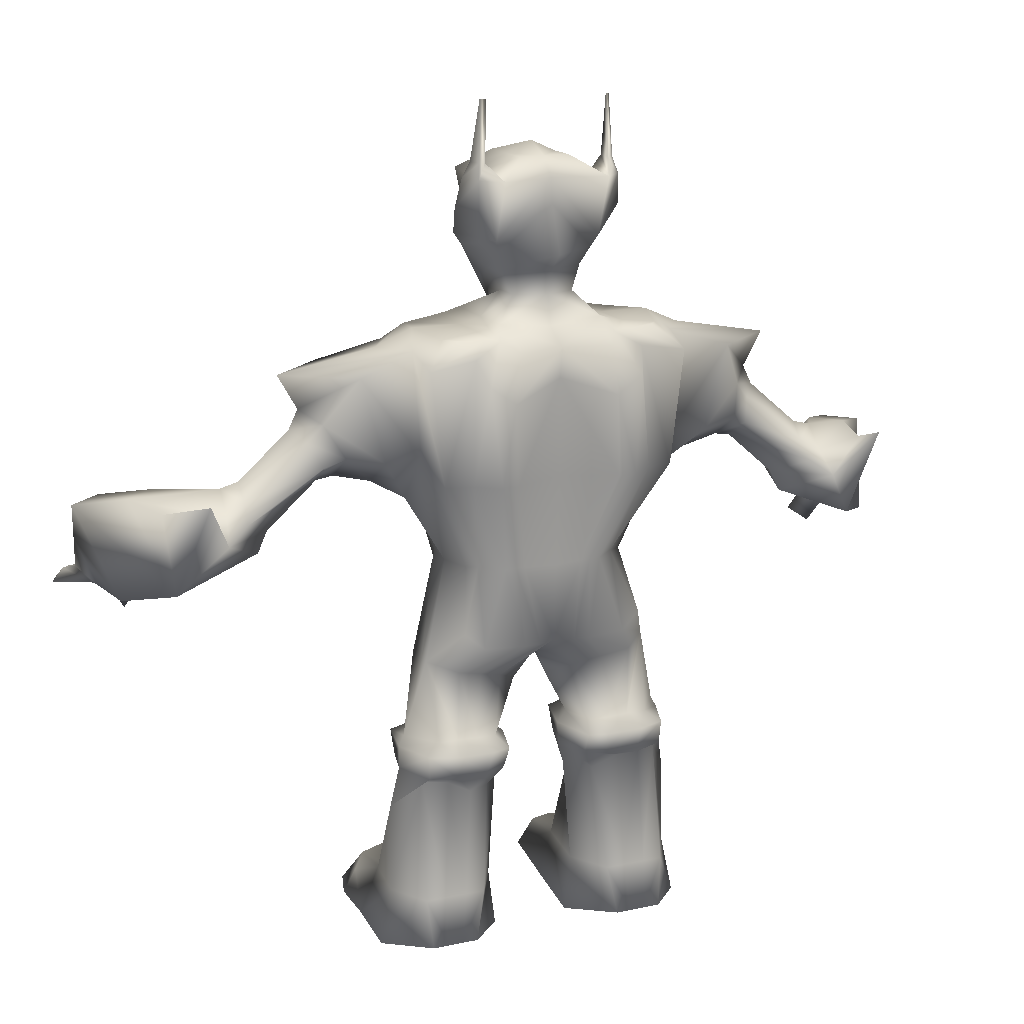
<metadata>
{"format":"obj","ext":"obj","renderer":"f3d","projection":"perspective","resolution":1024,"background":"white","views":[{"elev":15.7,"azim":156.0,"up":"+Y"}]}
</metadata>
<code>
g default
v 0.8374 4.212 0.632
v 0.9551 6.739 0.7479
v 1.086 6.924 -0.723
v 1.004 3.703 -0.664
v 0.1738 6.739 0.7479
v 0.486 6.798 -1.004
v 0.1676 3.525 -0.7959
v 0.227 3.617 0.6586
v 0.4216 3.043 0.2108
v 1.271 3.291 0.1765
v 1.2 6.9 0.5354
v 0.5536 7.028 0.5354
v 0.4216 3.043 -0.2727
v 1.271 3.291 -0.2057
v 1.201 6.916 -0.5647
v 0.5536 7.028 -0.5647
v 0.5536 6.26 -1.014
v 1.434 6.642 -0.8253
v 1.468 6.786 -0.4076
v 1.52 6.786 0.3784
v 1.158 6.458 0.7679
v 0.1575 6.458 0.9041
v 0.5536 5.397 -1.071
v 1.283 5.397 -0.8253
v 1.446 5.701 -0.5647
v 1.446 5.675 0.5354
v 1.262 5.397 0.7999
v 0.1809 5.172 0.8799
v 0.3 4.375 -0.6632
v 0.7573 4.375 -0.4498
v 0.8796 4.375 -0.4025
v 0.9383 4.375 0.3395
v 1.062 5.072 0.7126
v 0.08932 4.847 0.7126
v 0.2454 8.737 0.3385
v 0.2454 8.737 -0.4004
v -0.03357 6.458 -0.8253
v -0.03357 5.397 -0.8253
v -0.03357 4.375 -0.7239
v -0.03357 3.525 -0.6984
v -0.03357 3.291 -0.226
v -0.03357 3.291 0.1968
v -0.03357 3.617 0.6586
v -0.03357 4.994 0.7126
v -0.03357 5.319 0.8799
v -0.03357 6.458 0.8799
v -0.03357 6.739 0.7479
v -0.03357 6.966 0.5354
v -0.03357 8.737 0.3953
v -0.03357 8.737 -0.386
v -0.03357 6.966 -0.5647
v -0.03357 6.791 -0.8657
v 0.5536 2.414 0.3286
v 1.216 2.425 0.3286
v 0.5536 2.414 -0.4419
v 1.216 2.425 -0.4419
v -0.03357 8.864 -0.0687
v 0.2454 8.737 -0.05265
v 0.5536 7.028 -0.0687
v 1.34 6.966 -0.06626
v 0.9821 4.375 -0.05331
v 1.271 3.291 -0.0687
v 1.489 2.425 -0.0687
v 0.4145 2.414 -0.0687
v 0.1596 2.906 -0.04515
v -0.03357 3.291 -0.0687
v 0.4488 2.298 -0.593
v 0.3013 2.298 -0.07757
v 1.376 2.309 -0.5504
v 1.55 2.309 -0.07757
v 1.444 2.309 0.4584
v 0.4488 2.298 0.4797
v 0.4577 2.036 -0.4552
v 0.3375 2.036 -0.0467
v 1.367 2.047 -0.5208
v 1.541 2.047 -0.0467
v 1.435 2.047 0.3598
v 0.4577 2.036 0.3811
v 0.615 1.798 -0.3338
v 0.3906 1.798 -0.0439
v 1.384 1.954 -0.3338
v 1.647 1.605 -0.0439
v 1.384 1.954 0.2597
v 0.615 1.798 0.2597
v 0.8372 0.06684 -0.5851
v 0.4042 -0.008871 -0.07861
v 1.361 0.06684 -0.5851
v 1.794 -0.008872 -0.07861
v 1.734 0.0104 0.7309
v 0.529 0.01041 0.8833
v 1.414 0.6178 -0.5199
v 0.7308 0.6178 -0.5199
v 0.481 0.6178 -0.06753
v 0.5847 0.6178 0.6872
v 1.583 0.6178 0.5576
v 1.663 0.6178 -0.06753
v 0.8129 0.3488 1.704
v 1.627 0.3488 1.184
v 0.6893 -0.008871 1.871
v 1.704 -0.008872 1.382
v 1.446 5.128 -0.07198
v 1.739 6.786 -0.03096
v -0.03357 8.53 0.6118
v 0.5536 8.53 0.6118
v 0.6738 8.53 -0.0687
v 0.5536 8.53 -0.7388
v -0.03357 8.53 -0.5683
v -0.03357 8.256 -0.6062
v 0.5536 7.888 -0.5015
v 0.7246 7.888 0.2566
v 0.3975 7.937 0.6866
v -0.03357 7.937 1.034
v -0.03357 7.291 -0.5075
v 0.3084 7.291 -0.3684
v 0.3084 7.291 -0.05078
v 0.3084 7.091 0.2212
v -0.03357 7.091 0.4152
v 0.7625 8.207 -0.5239
v 0.8488 8.207 -0.08454
v 0.7625 8.531 -0.5239
v 0.8231 8.531 -0.2185
v 0.6782 8.701 -0.2811
v 0.6661 8.701 -0.4681
v 0.76 8.701 -0.2871
v 0.7268 8.701 -0.4544
v 0.6775 9.027 -0.3354
v 0.6456 9.354 -0.4499
v 0.717 9.027 -0.3751
v 0.701 9.354 -0.4102
v -0.03357 7.361 0.3556
v 0.4195 7.361 0.2961
v 0.4969 7.561 -0.05889
v 0.4195 7.561 -0.3231
v -0.03357 7.561 -0.5828
v -0.03357 7.757 -0.796
v 0.4998 7.757 -0.4247
v 0.6333 7.757 0.2605
v 0.4063 7.628 0.7418
v -0.03357 7.487 0.7617
v 1.11 -0.008871 1.944
v 1.048 0.3488 1.767
v 0.9584 0.6178 0.646
v 0.8596 1.954 0.3658
v 0.7684 2.047 0.3743
v 0.7651 2.309 0.4729
v 0.7643 2.425 0.3286
v 0.6917 3.122 0.314
v 0.6547 3.805 0.6586
v 0.7152 4.919 0.7126
v 0.7789 5.244 0.8799
v 0.7458 6.458 0.9474
v 0.574 6.739 0.7479
v 0.6717 6.993 0.5354
v 0.6717 6.993 -0.06792
v 0.6717 6.993 -0.5647
v 0.6352 6.885 -0.7723
v 0.8373 6.458 -1.014
v 0.7384 5.397 -1.093
v 0.4062 4.375 -0.6632
v 0.3428 3.525 -0.7959
v 0.6917 3.122 -0.3655
v 0.7643 2.414 -0.4419
v 0.6646 2.298 -0.6519
v 0.6899 2.024 -0.5352
v 0.8596 1.809 -0.4602
v 0.948 0.6178 -0.5199
v 1.004 0.06684 -0.5851
v 0.8463 -0.008871 -0.07861
v 0.9685 0.01041 0.8348
v 1.574 -0.008871 1.79
v 1.382 0.3488 1.602
v 1.371 0.6178 0.6005
v 1.13 1.954 0.3327
v 1.111 2.047 0.3669
v 1.114 2.309 0.4654
v 0.9967 2.425 0.3286
v 0.9898 3.209 0.428
v 0.7663 4.013 0.6586
v 0.8935 4.997 0.7126
v 1.028 5.322 0.8799
v 0.9578 6.458 0.9225
v 0.7702 6.739 0.7479
v 0.8019 6.966 0.5354
v 0.8019 6.966 -0.06707
v 0.8019 6.966 -0.5647
v 0.7998 6.9 -0.7245
v 0.9238 6.724 -0.8229
v 0.9867 5.397 -0.9045
v 0.5234 4.375 -0.6632
v 0.7902 3.525 -0.7174
v 0.9898 3.209 -0.468
v 0.9967 2.425 -0.4419
v 1.069 2.309 -0.6677
v 1.066 2.047 -0.5699
v 1.13 1.954 -0.4602
v 1.188 0.6178 -0.5199
v 1.188 0.06684 -0.5851
v 1.334 -0.008872 -0.07861
v 1.454 0.01041 0.7814
v 2.827 6.583 -0.03096
v 2.207 6.583 0.5354
v 1.841 5.655 0.5354
v 1.841 5.358 -0.07198
v 1.841 5.655 -0.5647
v 2.104 6.583 -0.5647
v 2.611 6.203 -0.02906
v 2.414 6.06 0.2366
v 2.25 5.659 0.4716
v 2.25 5.458 -0.06532
v 2.25 5.735 -0.5008
v 2.414 6.06 -0.2588
v 3.48 5.448 -0.05084
v 3.472 5.216 0.2144
v 3.159 4.921 0.4549
v 3.099 4.709 -0.07431
v 3.542 4.943 -0.5185
v 3.487 5.192 -0.2802
v 4.309 5.273 0.534
v 3.972 5.297 0.7618
v 3.477 4.748 0.7793
v 3.999 4.355 -0.105
v 3.852 5.51 -0.9523
v 4.123 5.252 -0.1049
v 4.792 5.153 0.9983
v 4.443 5.177 1.226
v 3.683 4.628 1.244
v 4.471 4.235 0.3593
v 4.73 4.718 1.235
v 4.558 4.705 1.348
v 4.183 4.459 1.356
v 4.572 4.265 0.9196
v 4.707 4.382 1.325
v 4.502 4.391 1.406
v 4.312 4.39 1.413
v 4.593 4.25 1.097
v 4.777 4.296 1.593
v 4.701 4.3 1.643
v 4.767 4.127 1.934
v 4.864 4.098 1.766
v 4.26 4.354 1.256
v 4.447 4.26 1.046
v 4.457 4.253 1.132
v 4.322 4.32 1.283
v 4.049 4.042 1.311
v 4.234 3.901 1.16
v 4.249 3.947 1.224
v 4.116 4.049 1.333
v 3.282 5.498 -0.04291
v 3.275 5.309 -0.2174
v 3.303 5.115 -0.3987
v 2.993 4.935 -0.06153
v 3.035 5.095 0.3413
v 3.264 5.326 0.1588
v 2.713 5.991 -0.02866
v 2.572 5.877 -0.2034
v 2.458 5.634 -0.3872
v 2.438 5.425 -0.05565
v 2.44 5.578 0.3522
v 2.572 5.878 0.1733
v -0.9046 4.212 0.632
v -1.338 3.291 0.1765
v -1.005 4.375 0.3395
v -1.129 5.072 0.7126
v -0.2409 6.739 0.7479
v -0.6412 6.739 0.7479
v -0.7388 6.993 0.5354
v -0.6208 7.028 0.5354
v -0.2347 3.525 -0.7959
v -0.3671 4.375 -0.6632
v -0.4733 4.375 -0.6632
v -0.41 3.525 -0.7959
v -0.2941 3.617 0.6586
v -0.4888 3.043 0.2108
v -0.7589 3.122 0.314
v -0.7219 3.805 0.6586
v -0.1565 4.847 0.7126
v -0.7823 4.919 0.7126
v -0.4713 -0.008871 -0.07861
v -0.9043 0.06684 -0.5851
v -1.071 0.06684 -0.5851
v -0.9135 -0.008871 -0.07861
v -1.049 4.375 -0.05331
v -1.338 3.291 -0.0687
v -1.338 3.291 -0.2057
v -0.9467 4.375 -0.4025
v -0.6208 7.028 -0.0687
v -0.7388 6.993 -0.06792
v -0.7388 6.993 -0.5647
v -0.6208 7.028 -0.5647
v -0.7589 3.122 -0.3655
v -0.4888 3.043 -0.2727
v -1.071 3.703 -0.664
v -0.8244 4.375 -0.4498
v -0.7023 6.885 -0.7723
v -0.5531 6.798 -1.004
v -0.9044 6.458 -1.014
v -0.6208 6.26 -1.014
v -1.268 6.916 -0.5647
v -1.535 6.786 -0.4076
v -1.501 6.642 -0.8253
v -1.153 6.924 -0.723
v -1.225 6.458 0.7679
v -1.587 6.786 0.3784
v -1.267 6.9 0.5354
v -1.022 6.739 0.7479
v -0.2246 6.458 0.9041
v -0.8129 6.458 0.9474
v -0.8055 5.397 -1.093
v -0.6208 5.397 -1.071
v -1.513 5.701 -0.5647
v -1.35 5.397 -0.8253
v -1.329 5.397 0.7999
v -1.513 5.675 0.5354
v -0.248 5.172 0.8799
v -0.8461 5.244 0.8799
v -1.513 5.128 -0.07198
v -0.7409 8.53 -0.0687
v -0.6208 8.53 -0.7388
v -0.3125 8.737 -0.4004
v -0.3125 8.737 -0.05265
v -0.2267 2.906 -0.04515
v -0.6208 8.53 0.6118
v -0.3125 8.737 0.3385
v -0.6208 2.414 0.3286
v -0.8314 2.425 0.3286
v -0.6208 2.414 -0.4419
v -0.4817 2.414 -0.0687
v -0.8314 2.414 -0.4419
v -1.556 2.425 -0.0687
v -1.283 2.425 -0.4419
v -1.283 2.425 0.3286
v -0.516 2.298 -0.593
v -0.3684 2.298 -0.07757
v -0.7318 2.298 -0.6519
v -1.618 2.309 -0.07757
v -1.443 2.309 -0.5504
v -1.511 2.309 0.4584
v -0.516 2.298 0.4797
v -0.8323 2.309 0.4729
v -0.5249 2.036 -0.4552
v -0.4047 2.036 -0.0467
v -0.757 2.024 -0.5352
v -1.609 2.047 -0.0467
v -1.434 2.047 -0.5208
v -1.502 2.047 0.3598
v -0.5249 2.036 0.3811
v -0.8355 2.047 0.3743
v -0.6822 1.798 -0.3338
v -0.4577 1.798 -0.0439
v -0.9268 1.954 -0.4602
v -1.715 1.605 -0.0439
v -1.451 1.954 -0.3338
v -1.451 1.954 0.2597
v -0.6822 1.798 0.2597
v -0.9268 1.954 0.3658
v -0.7979 0.6178 -0.5199
v -0.5482 0.6178 -0.06753
v -1.015 0.6178 -0.5199
v -1.731 0.6178 -0.06753
v -1.481 0.6178 -0.5199
v -1.65 0.6178 0.5576
v -0.6518 0.6178 0.6872
v -1.026 0.6178 0.646
v -1.036 0.01041 0.8348
v -0.5961 0.01041 0.8833
v -1.115 0.3488 1.767
v -0.88 0.3488 1.704
v -0.7565 -0.008871 1.871
v -1.177 -0.008871 1.944
v -1.801 0.0104 0.7309
v -1.862 -0.008872 -0.07861
v -1.429 0.06684 -0.5851
v -1.694 0.3488 1.184
v -1.771 -0.008872 1.382
v -4.191 5.252 -0.1049
v -4.066 4.355 -0.105
v -3.919 5.51 -0.9523
v -1.807 6.786 -0.03096
v -1.407 6.966 -0.06626
v -0.3755 7.091 0.2212
v -0.3755 7.291 -0.05078
v -0.3755 7.291 -0.3684
v -0.6208 7.888 -0.5015
v -0.9159 8.207 -0.08454
v -0.8296 8.207 -0.5239
v -0.8296 8.531 -0.5239
v -0.8903 8.531 -0.2185
v -0.4647 7.937 0.6866
v -0.7917 7.888 0.2566
v -0.4866 7.561 -0.3231
v -0.567 7.757 -0.4247
v -0.564 7.561 -0.05889
v -0.7005 7.757 0.2605
v -0.4866 7.361 0.2961
v -0.4735 7.628 0.7418
v -0.7128 9.354 -0.4499
v -0.7446 9.027 -0.3354
v -0.7842 9.027 -0.3751
v -0.7681 9.354 -0.4102
v -0.7453 8.701 -0.2811
v -0.7332 8.701 -0.4681
v -0.8271 8.701 -0.2871
v -0.7939 8.701 -0.4544
v -1.45 0.3488 1.602
v -1.641 -0.008871 1.79
v -1.438 0.6178 0.6005
v -1.197 1.954 0.3327
v -1.178 2.047 0.3669
v -1.181 2.309 0.4654
v -1.064 2.425 0.3286
v -1.057 3.209 0.428
v -0.8335 4.013 0.6586
v -0.9607 4.997 0.7126
v -1.095 5.322 0.8799
v -1.025 6.458 0.9225
v -0.8373 6.739 0.7479
v -0.8691 6.966 0.5354
v -0.8691 6.966 -0.06707
v -0.8691 6.966 -0.5647
v -0.867 6.9 -0.7245
v -0.9909 6.724 -0.8229
v -1.054 5.397 -0.9045
v -0.5905 4.375 -0.6632
v -0.8573 3.525 -0.7174
v -1.057 3.209 -0.468
v -1.064 2.425 -0.4419
v -1.136 2.309 -0.6677
v -1.133 2.047 -0.5699
v -1.197 1.954 -0.4602
v -1.255 0.6178 -0.5199
v -1.255 0.06684 -0.5851
v -1.401 -0.008872 -0.07861
v -1.521 0.01041 0.7814
v -2.274 6.583 0.5354
v -2.894 6.583 -0.03096
v -1.909 5.655 0.5354
v -1.909 5.358 -0.07198
v -1.909 5.655 -0.5647
v -2.171 6.583 -0.5647
v -2.679 6.203 -0.02906
v -2.317 5.659 0.4716
v -2.481 6.06 0.2366
v -2.317 5.458 -0.06532
v -2.317 5.735 -0.5008
v -2.481 6.06 -0.2588
v -2.639 5.878 0.1733
v -2.78 5.991 -0.02866
v -2.508 5.578 0.3522
v -2.505 5.425 -0.05565
v -2.525 5.634 -0.3872
v -2.639 5.877 -0.2034
v -3.547 5.448 -0.05084
v -3.539 5.216 0.2144
v -4.039 5.297 0.7618
v -4.376 5.273 0.534
v -3.227 4.921 0.4549
v -3.544 4.748 0.7793
v -3.166 4.709 -0.07431
v -3.609 4.943 -0.5185
v -3.554 5.192 -0.2802
v -4.844 4.296 1.593
v -4.768 4.3 1.643
v -4.835 4.127 1.934
v -4.931 4.098 1.766
v -4.51 5.177 1.226
v -4.859 5.153 0.9983
v -3.751 4.628 1.244
v -4.538 4.235 0.3593
v -4.625 4.705 1.348
v -4.798 4.718 1.235
v -4.25 4.459 1.356
v -4.639 4.265 0.9196
v -4.569 4.391 1.406
v -4.774 4.382 1.325
v -4.379 4.39 1.413
v -4.116 4.042 1.311
v -4.301 3.901 1.16
v -4.316 3.947 1.224
v -4.183 4.049 1.333
v -4.66 4.25 1.097
v -4.514 4.26 1.046
v -4.328 4.354 1.256
v -4.524 4.253 1.132
v -4.39 4.32 1.283
v -3.342 5.309 -0.2174
v -3.349 5.498 -0.04291
v -3.37 5.115 -0.3987
v -3.06 4.935 -0.06153
v -3.102 5.095 0.3413
v -3.331 5.326 0.1588
g Robot_Mesh
f 1 10 32 33
f 5 152 153 12
f 7 29 159 160
f 8 9 147 148
f 34 8 148 149
f 86 85 167 168
f 61 62 14 31
f 59 154 155 16
f 161 13 7 160
f 31 14 4 30
f 16 155 156 6
f 157 17 6 156
f 15 19 18 3
f 21 20 11 2
f 5 22 151 152
f 158 23 17 157
f 19 25 24 18
f 27 26 20 21
f 22 28 150 151
f 159 29 23 158
f 25 31 30 24
f 61 31 25 101
f 33 32 26 27
f 28 34 149 150
f 105 106 36 58
f 23 38 37 17
f 29 39 38 23
f 40 39 29 7
f 13 41 40 7
f 65 66 41 13
f 43 42 9 8
f 44 43 8 34
f 45 44 34 28
f 46 45 28 22
f 47 46 22 5
f 48 47 5 12
f 49 103 104 35
f 50 57 58 36
f 106 107 50 36
f 52 51 16 6
f 17 37 52 6
f 147 9 53 146
f 65 13 55 64
f 13 161 162 55
f 14 62 63 56
f 57 49 35 58
f 104 105 58 35
f 12 153 154 59
f 26 32 61 101
f 32 10 62 61
f 63 62 10 54
f 9 65 64 53
f 9 42 66 65
f 64 55 67 68
f 55 162 163 67
f 56 63 70 69
f 63 54 71 70
f 146 53 72 145
f 53 64 68 72
f 68 67 73 74
f 67 163 164 73
f 69 70 76 75
f 70 71 77 76
f 145 72 78 144
f 72 68 74 78
f 74 73 79 80
f 73 164 165 79
f 75 76 82 81
f 76 77 83 82
f 144 78 84 143
f 78 74 80 84
f 80 79 92 93
f 79 165 166 92
f 81 82 96 91
f 82 83 95 96
f 143 84 94 142
f 84 80 93 94
f 86 168 169 90
f 92 166 167 85
f 93 92 85 86
f 94 93 86 90
f 141 97 99 140
f 96 95 89 88
f 91 96 88 87
f 142 94 97 141
f 94 90 99 97
f 90 169 140 99
f 89 95 98 100
f 223 221 222
f 11 20 102 60
f 60 102 19 15
f 117 48 12 116
f 12 59 115 116
f 59 16 114 115
f 16 51 113 114
f 109 108 107 106
f 119 118 120 121
f 111 110 105 104
f 103 112 111
f 133 134 135 136
f 132 133 136 137
f 131 132 137 138
f 139 130 131 138
f 110 109 118 119
f 109 106 120 118
f 127 126 128 129
f 105 110 119 121
f 106 105 122 123
f 105 121 124 122
f 121 120 125 124
f 120 106 123 125
f 123 122 126 127
f 122 124 128 126
f 124 125 129 128
f 125 123 127 129
f 130 117 116 131
f 116 115 132 131
f 115 114 133 132
f 114 113 134 133
f 136 135 108 109
f 137 136 109 110
f 138 137 110 111
f 139 138 111 112
f 171 141 140 170
f 172 142 141 171
f 173 143 142 172
f 174 144 143 173
f 175 145 144 174
f 176 146 145 175
f 177 147 146 176
f 148 147 177 178
f 149 148 178 179
f 150 149 179 180
f 151 150 180 181
f 152 151 181 182
f 153 152 182 183
f 154 153 183 184
f 155 154 184 185
f 156 155 185 186
f 187 157 156 186
f 188 158 157 187
f 189 159 158 188
f 160 159 189 190
f 191 161 160 190
f 162 161 191 192
f 163 162 192 193
f 164 163 193 194
f 165 164 194 195
f 166 165 195 196
f 167 166 196 197
f 168 167 197 198
f 169 168 198 199
f 140 169 199 170
f 98 171 170 100
f 95 172 171 98
f 83 173 172 95
f 77 174 173 83
f 71 175 174 77
f 54 176 175 71
f 10 177 176 54
f 178 177 10 1
f 179 178 1 33
f 180 179 33 27
f 181 180 27 21
f 182 181 21 2
f 183 182 2 11
f 184 183 11 60
f 185 184 60 15
f 186 185 15 3
f 18 187 186 3
f 24 188 187 18
f 30 189 188 24
f 190 189 30 4
f 14 191 190 4
f 192 191 14 56
f 193 192 56 69
f 194 193 69 75
f 195 194 75 81
f 196 195 81 91
f 197 196 91 87
f 198 197 87 88
f 199 198 88 89
f 170 199 89 100
f 102 20 201 200
f 20 26 202 201
f 26 101 203 202
f 101 25 204 203
f 25 19 205 204
f 19 102 200 205
f 200 201 206
f 201 202 208 207
f 202 203 209 208
f 203 204 210 209
f 204 205 211 210
f 205 200 206
f 206 207 259 254
f 207 208 258 259
f 208 209 257 258
f 209 210 256 257
f 210 211 255 256
f 211 206 254 255
f 212 213 219 218
f 213 214 220 219
f 214 215 221 220
f 215 216 221
f 216 223 222
f 217 212 218 223
f 236 237 238 239
f 218 219 225 224
f 219 220 226 225
f 220 221 227 226
f 221 218 224 227
f 224 225 229 228
f 225 226 230 229
f 226 227 231 230
f 227 224 228 231
f 216 217 223
f 221 216 222
f 218 221 223
f 205 206 211
f 206 201 207
f 103 111 104
f 228 229 233 232
f 229 230 234 233
f 244 245 246 247
f 231 228 232 235
f 232 233 237 236
f 233 234 238 237
f 234 235 239 238
f 235 232 236 239
f 230 231 241 240
f 231 235 242 241
f 235 234 243 242
f 234 230 240 243
f 240 241 245 244
f 241 242 246 245
f 242 243 247 246
f 243 240 244 247
f 249 248 212 217
f 250 249 217 216
f 251 250 216 215
f 252 251 215 214
f 253 252 214 213
f 248 253 213 212
f 255 254 248 249
f 256 255 249 250
f 257 256 250 251
f 258 257 251 252
f 259 258 252 253
f 254 259 253 248
f 260 263 262 261
f 264 267 266 265
f 268 271 270 269
f 272 275 274 273
f 276 277 275 272
f 278 281 280 279
f 282 285 284 283
f 286 289 288 287
f 290 271 268 291
f 285 293 292 284
f 289 295 294 288
f 296 294 295 297
f 298 301 300 299
f 302 305 304 303
f 264 265 307 306
f 308 296 297 309
f 299 300 311 310
f 312 302 303 313
f 306 307 315 314
f 270 308 309 269
f 310 311 293 285
f 282 316 310 285
f 263 312 313 262
f 314 315 277 276
f 317 320 319 318
f 309 297 37 38
f 269 309 38 39
f 40 268 269 39
f 291 268 40 41
f 321 291 41 66
f 43 272 273 42
f 44 276 272 43
f 45 314 276 44
f 46 306 314 45
f 47 264 306 46
f 48 267 264 47
f 49 323 322 103
f 50 319 320 57
f 318 319 50 107
f 52 295 289 51
f 297 295 52 37
f 274 325 324 273
f 321 327 326 291
f 291 326 328 290
f 284 330 329 283
f 57 320 323 49
f 322 323 320 317
f 267 286 287 266
f 313 316 282 262
f 262 282 283 261
f 329 331 261 283
f 273 324 327 321
f 273 321 66 42
f 327 333 332 326
f 326 332 334 328
f 330 336 335 329
f 329 335 337 331
f 325 339 338 324
f 324 338 333 327
f 333 341 340 332
f 332 340 342 334
f 336 344 343 335
f 335 343 345 337
f 339 347 346 338
f 338 346 341 333
f 341 349 348 340
f 340 348 350 342
f 344 352 351 343
f 343 351 353 345
f 347 355 354 346
f 346 354 349 341
f 349 357 356 348
f 348 356 358 350
f 352 360 359 351
f 351 359 361 353
f 355 363 362 354
f 354 362 357 349
f 278 365 364 281
f 356 279 280 358
f 357 278 279 356
f 362 365 278 357
f 366 369 368 367
f 359 371 370 361
f 360 372 371 359
f 363 366 367 362
f 362 367 368 365
f 365 368 369 364
f 370 374 373 361
f 375 377 376
f 304 379 378 303
f 379 298 299 378
f 117 380 267 48
f 267 380 381 286
f 286 381 382 289
f 289 382 113 51
f 383 318 107 108
f 384 387 386 385
f 388 322 317 389
f 103 388 112
f 390 391 135 134
f 392 393 391 390
f 394 395 393 392
f 139 395 394 130
f 389 384 385 383
f 383 385 386 318
f 396 399 398 397
f 317 387 384 389
f 318 401 400 317
f 317 400 402 387
f 387 402 403 386
f 386 403 401 318
f 401 396 397 400
f 400 397 398 402
f 402 398 399 403
f 403 399 396 401
f 130 394 380 117
f 380 394 392 381
f 381 392 390 382
f 382 390 134 113
f 391 383 108 135
f 393 389 383 391
f 395 388 389 393
f 139 112 388 395
f 404 405 369 366
f 406 404 366 363
f 407 406 363 355
f 408 407 355 347
f 409 408 347 339
f 410 409 339 325
f 411 410 325 274
f 275 412 411 274
f 277 413 412 275
f 315 414 413 277
f 307 415 414 315
f 265 416 415 307
f 266 417 416 265
f 287 418 417 266
f 288 419 418 287
f 294 420 419 288
f 421 420 294 296
f 422 421 296 308
f 423 422 308 270
f 271 424 423 270
f 425 424 271 290
f 328 426 425 290
f 334 427 426 328
f 342 428 427 334
f 350 429 428 342
f 358 430 429 350
f 280 431 430 358
f 281 432 431 280
f 364 433 432 281
f 369 405 433 364
f 373 374 405 404
f 361 373 404 406
f 353 361 406 407
f 345 353 407 408
f 337 345 408 409
f 331 337 409 410
f 261 331 410 411
f 412 260 261 411
f 413 263 260 412
f 414 312 263 413
f 415 302 312 414
f 416 305 302 415
f 417 304 305 416
f 418 379 304 417
f 419 298 379 418
f 420 301 298 419
f 300 301 420 421
f 311 300 421 422
f 293 311 422 423
f 424 292 293 423
f 284 292 424 425
f 426 330 284 425
f 427 336 330 426
f 428 344 336 427
f 429 352 344 428
f 430 360 352 429
f 431 372 360 430
f 432 371 372 431
f 433 370 371 432
f 405 374 370 433
f 378 435 434 303
f 303 434 436 313
f 313 436 437 316
f 316 437 438 310
f 310 438 439 299
f 299 439 435 378
f 435 440 434
f 434 442 441 436
f 436 441 443 437
f 437 443 444 438
f 438 444 445 439
f 439 440 435
f 440 447 446 442
f 442 446 448 441
f 441 448 449 443
f 443 449 450 444
f 444 450 451 445
f 445 451 447 440
f 452 455 454 453
f 453 454 457 456
f 456 457 376 458
f 458 376 459
f 459 377 375
f 460 375 455 452
f 461 464 463 462
f 455 466 465 454
f 454 465 467 457
f 457 467 468 376
f 376 468 466 455
f 466 470 469 465
f 465 469 471 467
f 467 471 472 468
f 468 472 470 466
f 459 375 460
f 376 377 459
f 455 375 376
f 439 445 440
f 440 442 434
f 103 322 388
f 470 474 473 469
f 469 473 475 471
f 476 479 478 477
f 472 480 474 470
f 474 461 462 473
f 473 462 463 475
f 475 463 464 480
f 480 464 461 474
f 471 482 481 472
f 472 481 483 480
f 480 483 484 475
f 475 484 482 471
f 482 476 477 481
f 481 477 478 483
f 483 478 479 484
f 484 479 476 482
f 485 460 452 486
f 487 459 460 485
f 488 458 459 487
f 489 456 458 488
f 490 453 456 489
f 486 452 453 490
f 451 485 486 447
f 450 487 485 451
f 449 488 487 450
f 448 489 488 449
f 446 490 489 448
f 447 486 490 446

</code>
